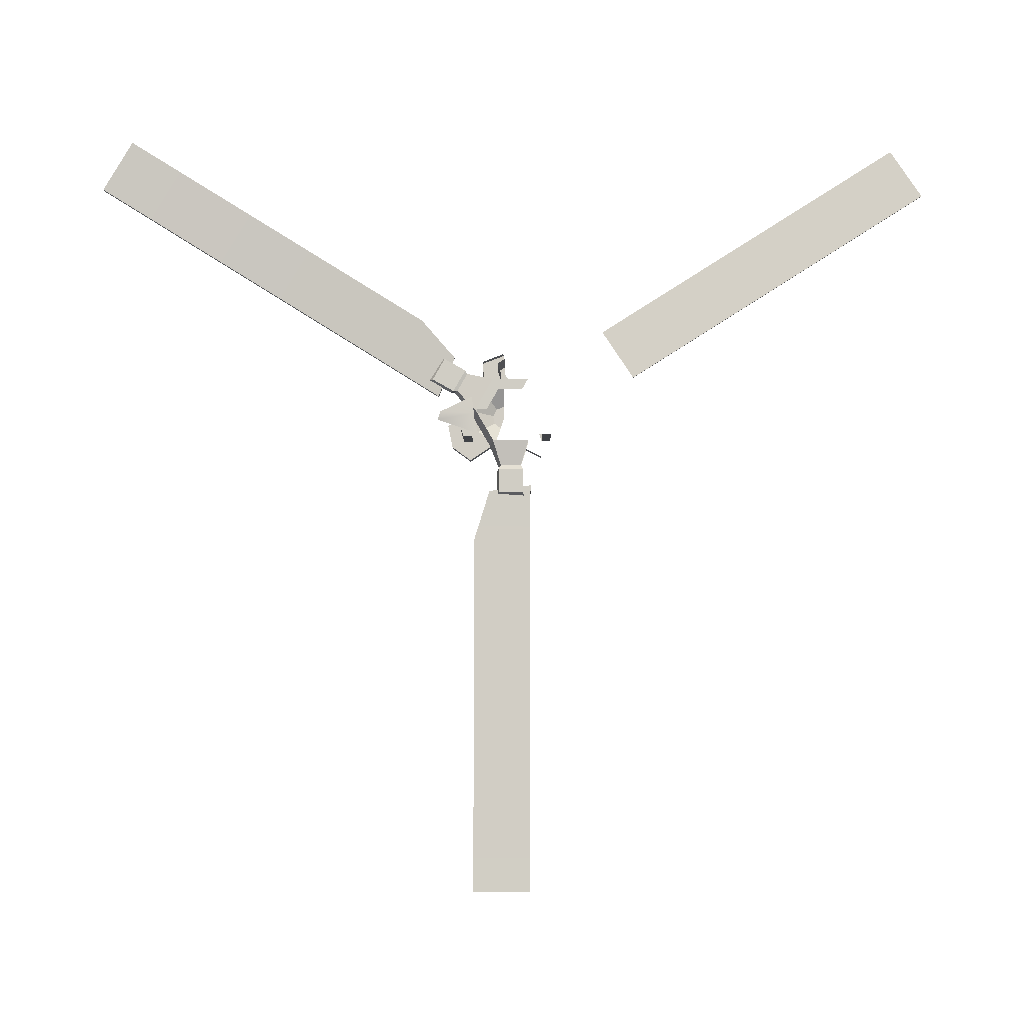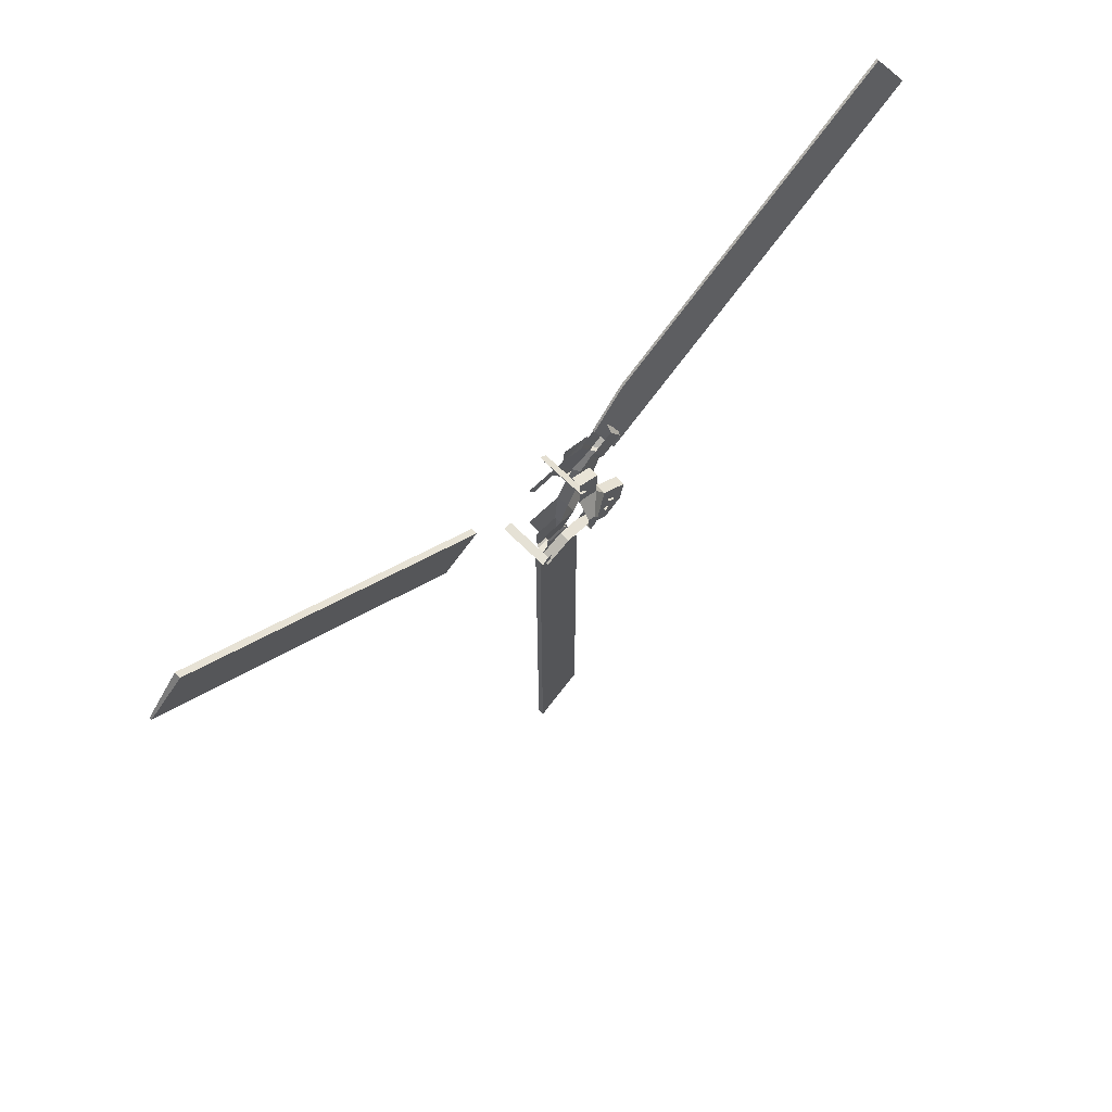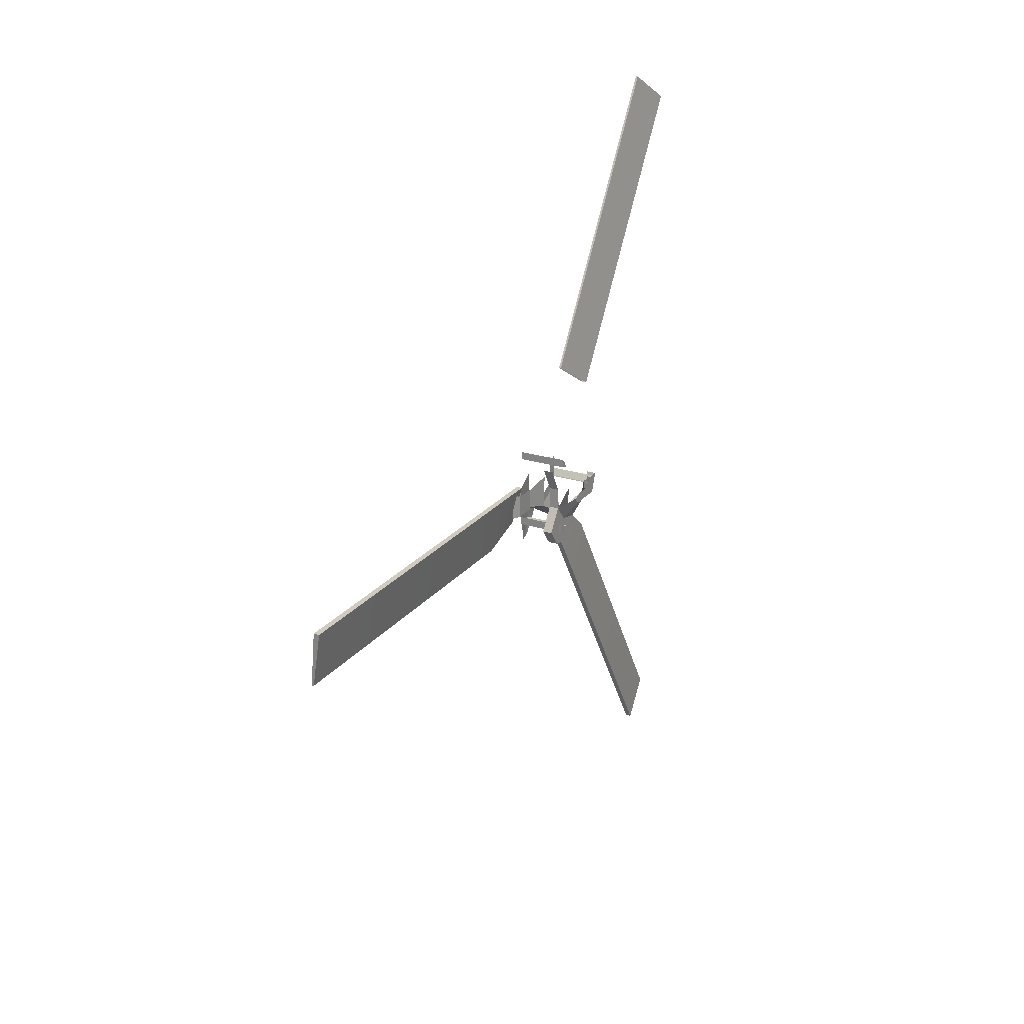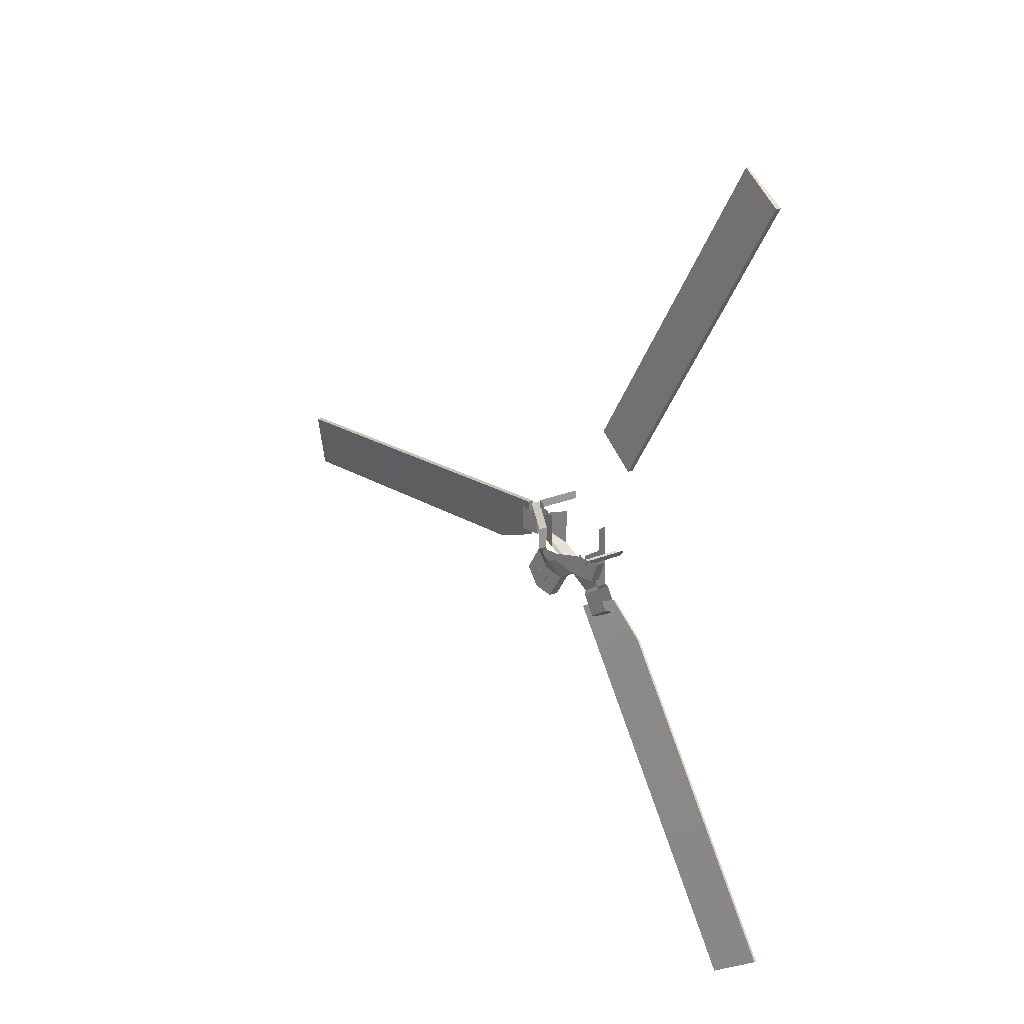
<metadata>
{"format":"obj","ext":"obj","renderer":"f3d","projection":"perspective","resolution":1024,"background":"white","views":[{"elev":-6.3,"azim":-90.1,"up":"+Y"},{"elev":65.1,"azim":45.4,"up":"+Y"},{"elev":23.4,"azim":28.3,"up":"+Z"},{"elev":19.4,"azim":140.6,"up":"+Z"}]}
</metadata>
<code>
o polySurface233.000_polySurface233.003
v -0.04168 0.02245 0.003483
v -0.04162 -0.007852 0.00702
v -0.04682 -0.006053 -0.0539
v -0.04678 -0.02116 -0.05875
v -0.04155 -0.04449 0.01056
v 0.01292 -0.1504 0.05273
v 0.01292 -0.1504 0.09682
v 0.000495 -0.1566 0.1004
v 0.000495 -0.1567 0.04915
v -0.01193 -0.1504 0.09682
v -0.01193 -0.1504 0.05273
v 0.01893 -0.05409 0.04189
v 0.01893 -0.05384 0.1073
v 0.0109 -0.1005 0.09317
v 0.0109 -0.1005 0.05627
v 0.000495 -0.06332 0.0366
v 0.000495 -0.1057 0.05327
v -0.01794 -0.05384 0.1073
v -0.01794 -0.05409 0.04189
v -0.009906 -0.1005 0.05627
v -0.009906 -0.1005 0.09317
v 0.01292 -0.1066 0.09677
v 0.01292 -0.1067 0.05269
v 0.000495 -0.1129 0.04911
v -0.01193 -0.1067 0.05269
v -0.01193 -0.1066 0.09677
v 0.01893 0.00227 0.009048
v 0.000495 0.002195 -0.001593
v -0.01794 0.00227 0.009048
v -0.01794 0.05914 0.04135
v -0.01794 0.002389 0.03002
v -0.01794 0.04074 0.05182
v -0.01794 0.05953 0.1065
v -0.01794 0.04103 0.09594
v 0.01292 0.09751 -0.0475
v 0.01292 0.05917 -0.06926
v 0.000495 0.05912 -0.07643
v 0.000495 0.1037 -0.05113
v -0.01193 0.05917 -0.06926
v -0.01193 0.09751 -0.0475
v 0.01893 0.05914 0.04135
v 0.0109 0.03764 -0.02406
v 0.0109 0.06974 -0.00584
v 0.000495 0.0376 -0.03006
v -0.009906 0.03764 -0.02406
v -0.009906 0.06974 -0.00584
v 0.01292 0.03756 -0.03119
v 0.01292 0.0759 -0.009429
v 0.000495 0.03751 -0.03836
v -0.01193 0.03756 -0.03119
v -0.01193 0.0759 -0.009429
v 0.03407 0.1005 0.02294
v 0.03366 0.1152 0.061
v 0.05251 0.115 0.06126
v 0.05292 0.1004 0.0232
v 0.03204 -0.05483 0.08477
v 0.0326 -0.05561 0.04399
v 0.05145 -0.05575 0.04424
v 0.05089 -0.05497 0.08503
v 0.03298 -0.08543 -0.000127
v 0.03363 -0.06094 -0.03364
v 0.05248 -0.06109 -0.03338
v 0.05183 -0.08557 0.000133
v 0.03404 -0.02091 -0.04148
v 0.05289 -0.02105 -0.04122
v 0.03364 0.01005 0.004392
v 0.03364 0.04577 0.02411
v 0.05249 0.04563 0.02438
v 0.05249 0.009911 0.004652
v 0.07381 0.01672 0.04875
v 0.07366 0.02195 0.06233
v 0.07349 0.00069 0.06273
v 0.07343 -0.01943 0.05584
v 0.07366 -0.01029 0.04452
v 0.07381 0.003983 0.04172
v 0.05208 0.06031 0.06244
v 0.05208 -0.03013 0.0125
v 0.05006 -0.07931 0.132
v 0.03121 -0.07917 0.1317
v 0.03323 -0.02998 0.01224
v 0.0562 -0.04653 0.1325
v 0.0562 -0.04653 0.1482
v -0.03622 -0.04653 0.1482
v -0.03622 -0.04653 0.1325
v 0.0562 -0.03152 0.1276
v 0.0562 -0.03567 0.1403
v 0.0562 0.08446 0.05088
v 0.0562 0.06945 0.05576
v -0.03622 0.06945 0.05576
v -0.03622 0.08446 0.05088
v 0.0562 0.09374 0.06365
v -0.03622 0.09374 0.06365
v 0.0562 0.08031 0.06365
v 0.0562 0.06945 0.07154
v 0.0562 -0.03526 -0.01646
v 0.0562 -0.05027 -0.01159
v -0.03622 -0.05027 -0.01159
v -0.03622 -0.03526 -0.01646
v 0.0562 -0.05027 0.004196
v -0.03622 -0.05027 0.004196
v 0.0562 -0.02599 -0.003696
v -0.03622 -0.02599 -0.003696
v 0.0562 -0.03941 -0.003696
v -0.03622 -0.03941 -0.003696
v -0.009725 -0.148 0.0355
v -0.000778 -0.1363 0.111
v 0.0103 -0.1363 0.111
v -0.005594 -0.148 0.0355
v 0.0103 -0.2367 0.1109
v -0.005594 -0.2366 0.008024
v -0.005594 -0.8756 0.007141
v 0.0103 -0.8757 0.11
v -0.000778 -0.8757 0.11
v -0.009725 -0.8756 0.007141
v -0.000778 -0.2367 0.1109
v -0.009725 -0.2366 0.008024
v -0.009725 0.09993 -0.02896
v -0.000778 0.02959 -0.05881
v 0.0103 0.02959 -0.05881
v -0.005594 0.09993 -0.02896
v 0.0103 0.08262 -0.1441
v -0.005594 0.17 -0.0898
v -0.005594 0.5073 -0.6324
v 0.0103 0.42 -0.6867
v -0.000778 0.42 -0.6867
v -0.009725 0.5073 -0.6324
v -0.000778 0.08262 -0.1441
v -0.009725 0.17 -0.0898
v -0.005594 0.4059 0.8407
v 0.0103 0.4928 0.7856
v -0.000778 0.4928 0.7856
v -0.009725 0.4059 0.8407
v -0.000778 0.1504 0.2461
v -0.009725 0.06352 0.3012
v -0.005594 0.06352 0.3012
v 0.0103 0.1504 0.2461
v -0.0365 0.04558 0.07043
v -0.03637 -0.04686 0.07751
f 1 2 3
f 2 4 3
f 2 5 4
f 6 7 8 9
f 9 8 10 11
f 12 13 14 15
f 16 12 15 17
f 18 19 20 21
f 19 16 17 20
f 15 14 22 23
f 17 15 23 24
f 21 20 25 26
f 20 17 24 25
f 23 22 7 6
f 24 23 6 9
f 26 25 11 10
f 25 24 9 11
f 27 12 16 28
f 28 16 19 29
f 30 29 31 32
f 33 30 32 34
f 35 36 37 38
f 38 37 39 40
f 41 27 42 43
f 27 28 44 42
f 28 29 45 44
f 29 30 46 45
f 43 42 47 48
f 42 44 49 47
f 44 45 50 49
f 45 46 51 50
f 48 47 36 35
f 47 49 37 36
f 49 50 39 37
f 50 51 40 39
f 52 53 54 55
f 56 57 58 59
f 60 61 62 63
f 61 64 65 62
f 66 67 68 69
f 70 71 72
f 73 74 72
f 74 75 72
f 75 70 72
f 71 70 68 76
f 74 73 58 77
f 75 74 77 69
f 70 75 69 68
f 56 59 78 79
f 57 80 61 60
f 77 58 63 62
f 58 57 60 63
f 80 66 64 61
f 66 69 65 64
f 69 77 62 65
f 76 68 55 54
f 68 67 52 55
f 81 82 83 84
f 81 85 86
f 82 81 86
f 87 88 89 90
f 91 87 90 92
f 88 87 93
f 94 88 93
f 87 91 93
f 95 96 97 98
f 96 99 100 97
f 101 95 98 102
f 96 95 103
f 99 96 103
f 95 101 103
f 98 97 104
f 97 100 104
f 102 98 104
f 105 106 107 108
f 108 107 109 110
f 111 112 113 114
f 114 113 115 116
f 106 115 109 107
f 111 114 116 110
f 111 110 109 112
f 112 109 115 113
f 116 115 106 105
f 110 116 105 108
f 117 118 119 120
f 120 119 121 122
f 123 124 125 126
f 126 125 127 128
f 118 127 121 119
f 123 126 128 122
f 123 122 121 124
f 124 121 127 125
f 128 127 118 117
f 122 128 117 120
f 129 130 131 132
f 132 131 133 134
f 129 132 134 135
f 129 135 136 130
f 130 136 133 131

</code>
